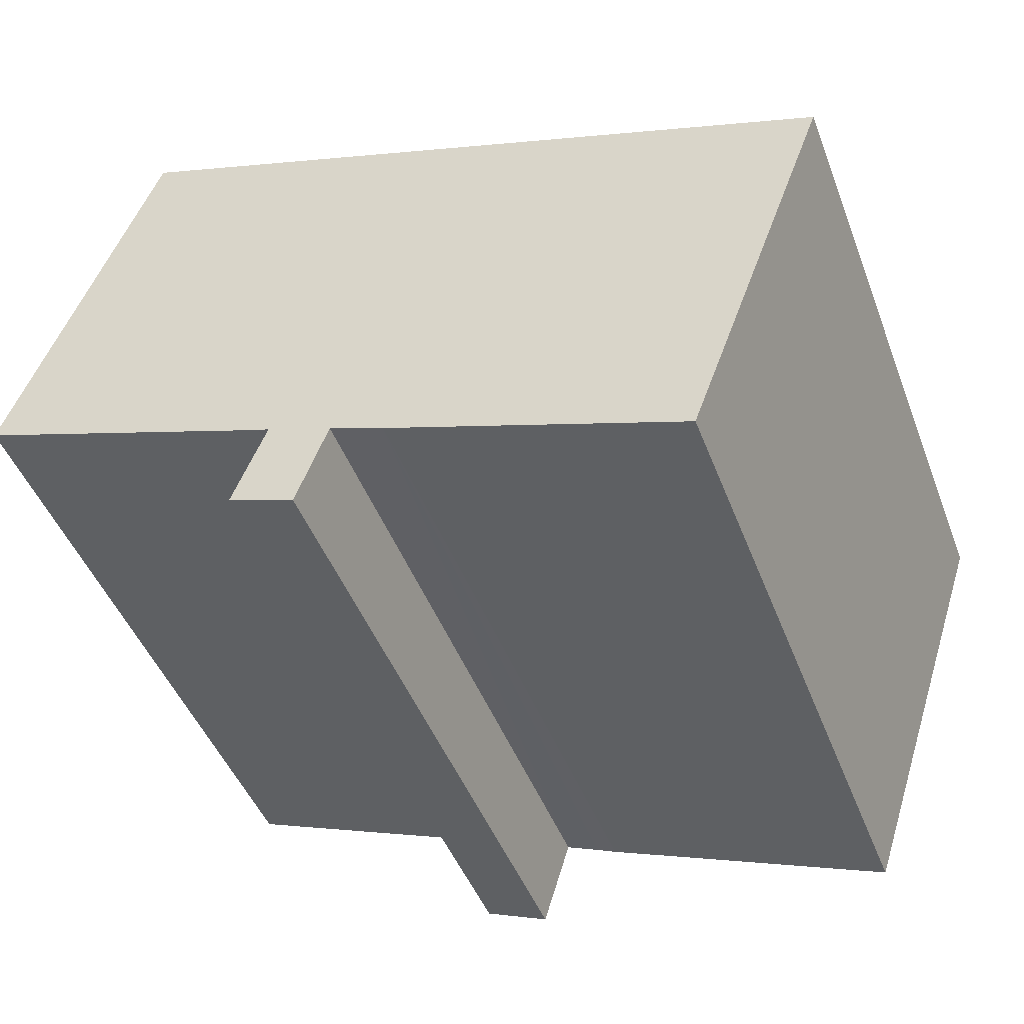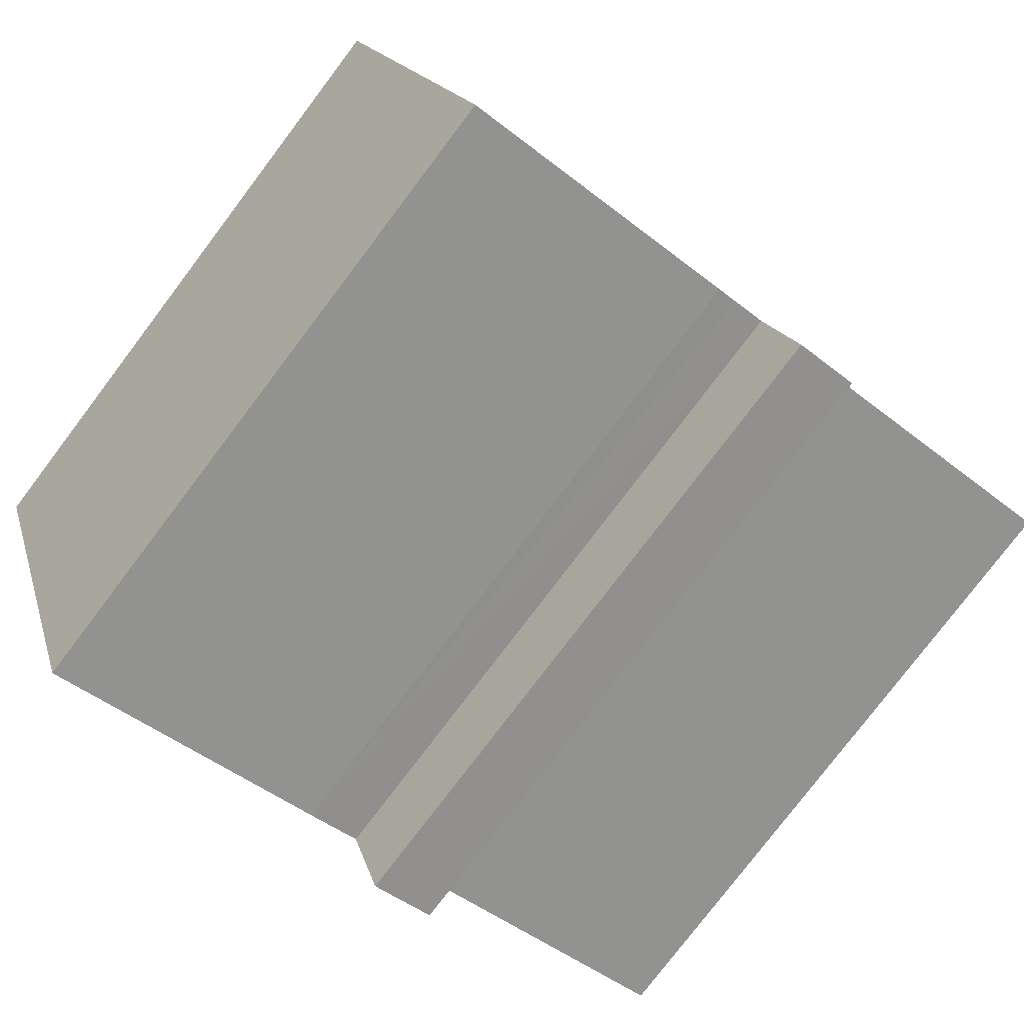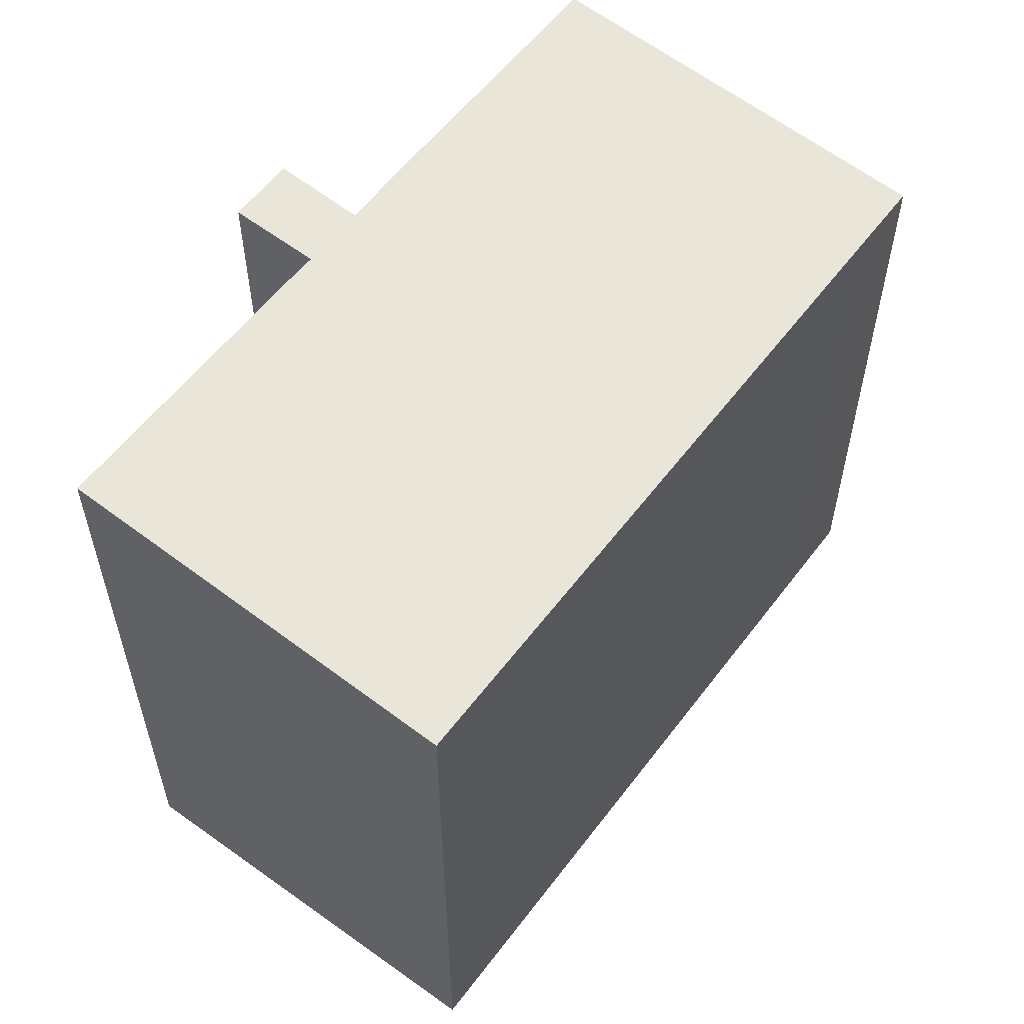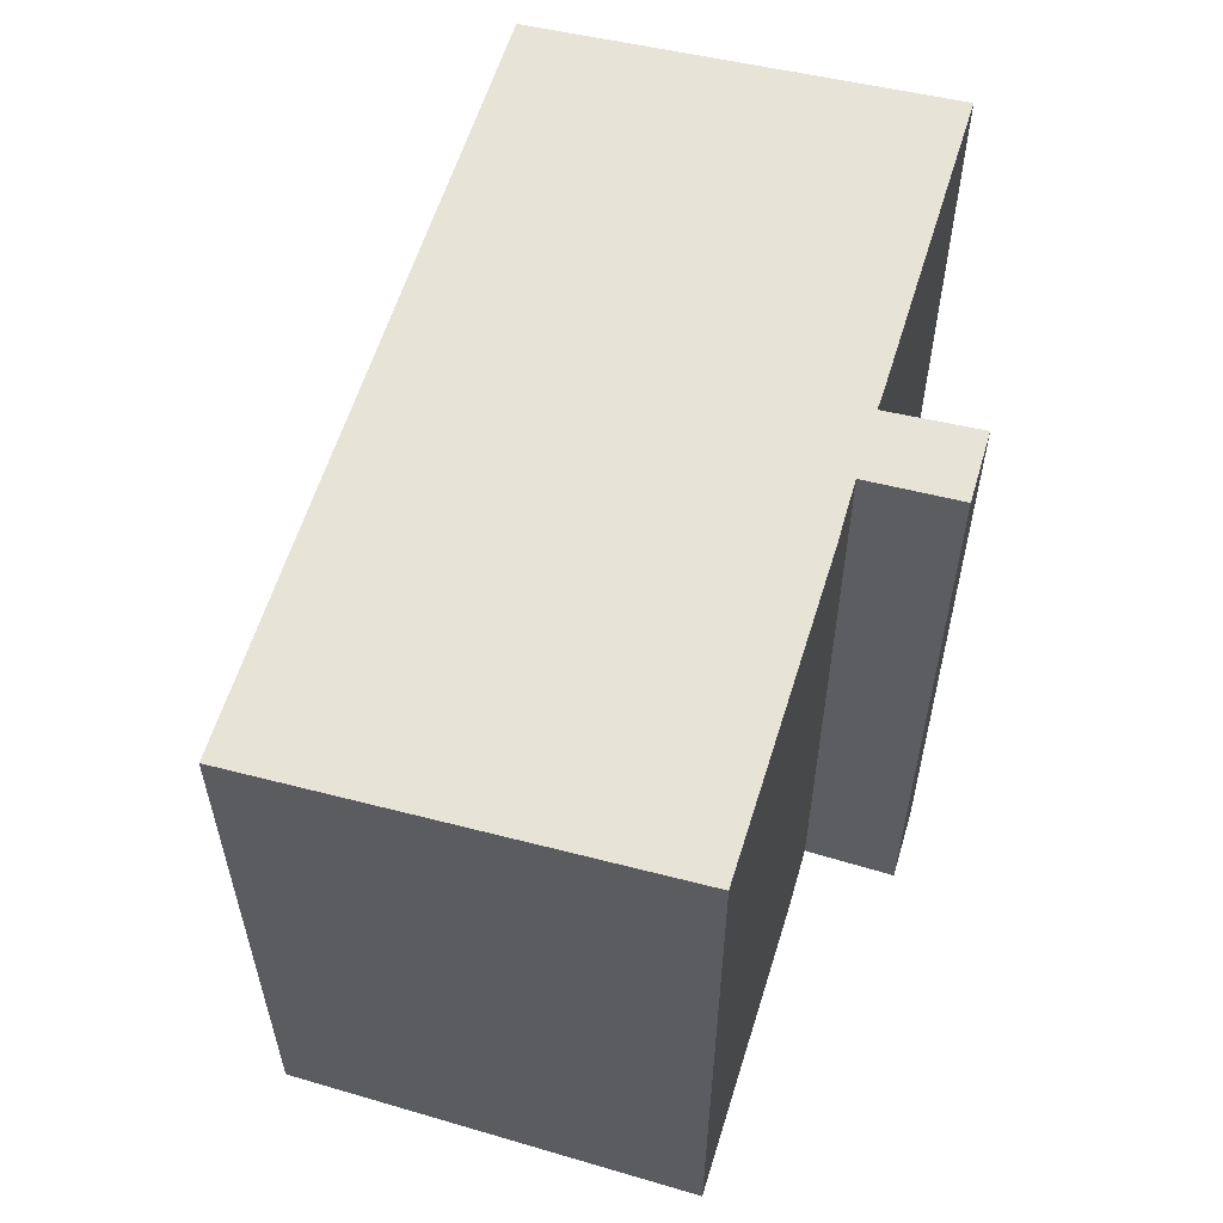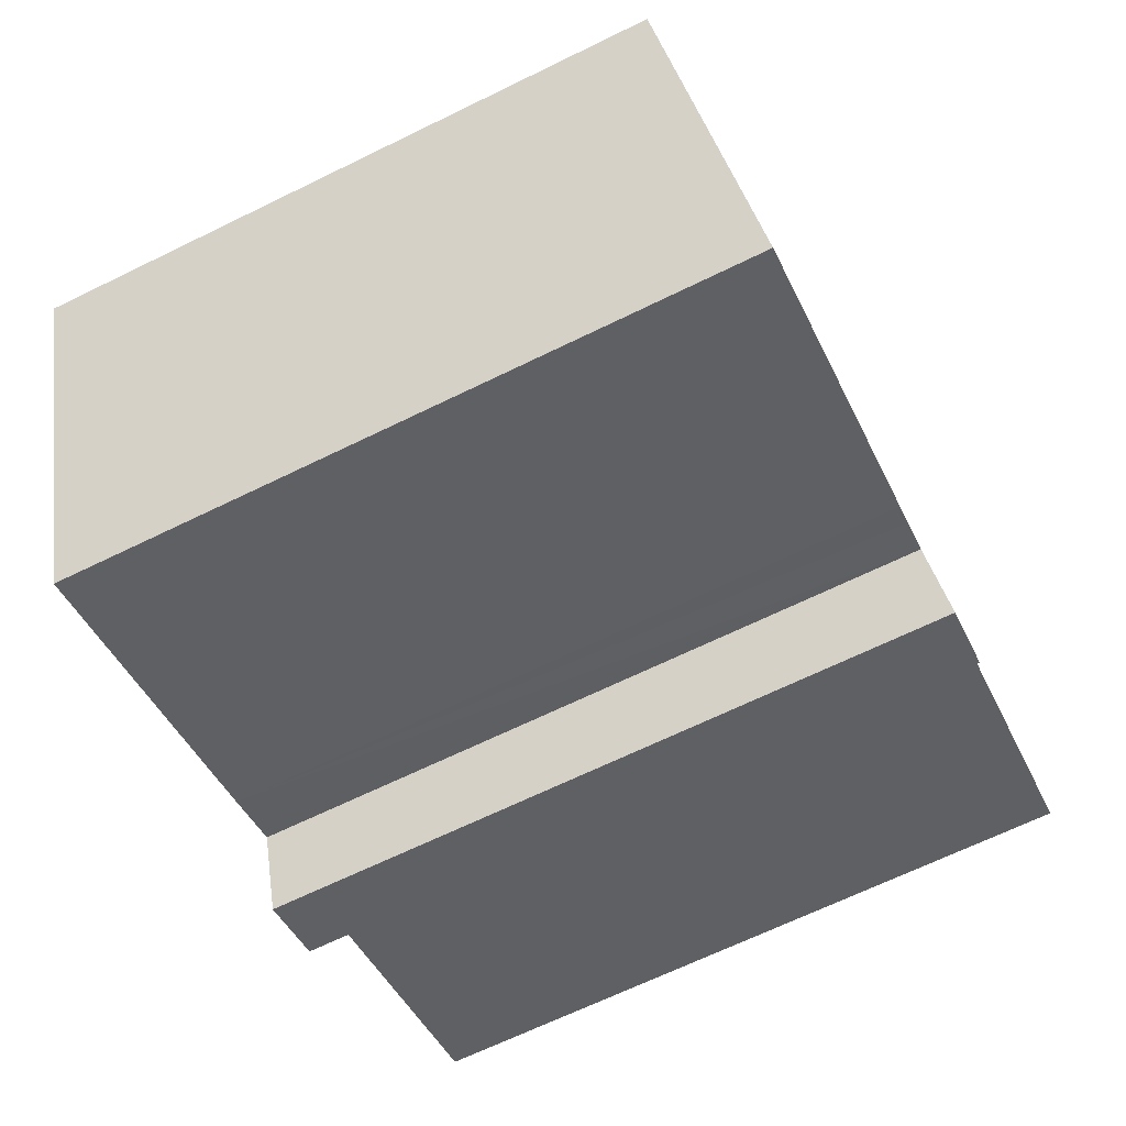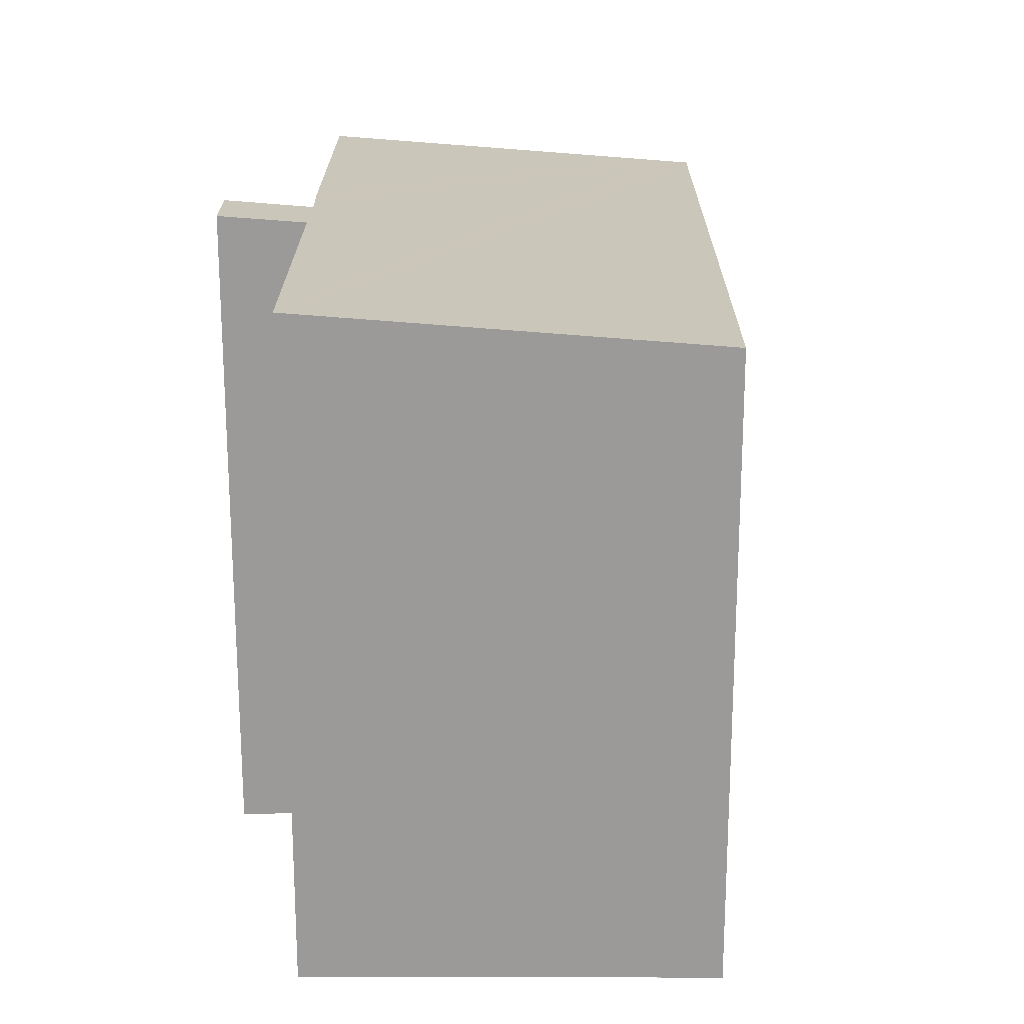
<metadata>
{"format":"obj","ext":"obj","renderer":"f3d","projection":"perspective","resolution":1024,"background":"white","views":[{"elev":-46.4,"azim":20.4,"up":"+Z"},{"elev":-78.9,"azim":142.8,"up":"+Z"},{"elev":57.2,"azim":-33.2,"up":"+Y"},{"elev":59.2,"azim":127.1,"up":"+Y"},{"elev":-67.7,"azim":116.0,"up":"+Z"},{"elev":20.6,"azim":-69.6,"up":"+Y"}]}
</metadata>
<code>
v  7.893 18.89 -5.583
v  10.56 18.7 -3.996
v  9.742 18.89 -6.28
v  8.753 18.7 -3.33
v  10.61 18.69 -3.874
v  12.13 18.69 -4.466
v  24.11 17.86 2.774
v  20.35 18.69 -7.457
v  11.55 18.69 -4.235
v  8.803 18.69 -3.199
v  0.004 18.69 0.011
v  24.32 17.81 3.358
v  22.66 17.81 3.969
v  3.985 17.81 10.84
v  3.767 17.86 10.25
v  8.496 18.69 -3.108
v  0 18.69 1.145e-15
v  0 0 0
v  0.004 -6.736e-19 0.011
v  3.985 -6.637e-16 10.84
v  3.767 -6.274e-16 10.25
v  7.893 3.419e-16 -5.583
v  8.803 1.959e-16 -3.199
v  8.753 2.039e-16 -3.33
v  22.66 -2.43e-16 3.969
v  24.32 -2.056e-16 3.358
v  20.35 4.566e-16 -7.457
v  24.11 -1.699e-16 2.774
v  9.742 3.845e-16 -6.28
v  10.61 2.372e-16 -3.874
v  10.56 2.447e-16 -3.996
v  12.13 2.735e-16 -4.466
v  11.55 2.593e-16 -4.235
v  8.496 1.903e-16 -3.108
g defaultobject
f 1 2 3
f 2 1 4
f 2 4 5
f 6 7 8
f 7 6 9
f 7 9 5
f 7 5 4
f 7 4 10
f 7 10 11
f 7 11 12
f 12 11 13
f 13 11 14
f 14 11 15
f 16 11 10
f 11 16 17
f 18 11 17
f 11 18 15
f 15 18 14
f 14 18 19
f 14 19 20
f 20 19 21
f 22 4 1
f 4 22 10
f 10 22 23
f 23 22 24
f 20 13 14
f 13 20 25
f 13 25 12
f 12 25 26
f 7 27 8
f 27 7 12
f 27 12 26
f 27 26 28
f 2 29 3
f 29 2 5
f 29 5 30
f 29 30 31
f 8 32 6
f 32 8 27
f 32 9 6
f 9 32 5
f 5 32 30
f 30 32 33
f 29 1 3
f 1 29 22
f 16 18 17
f 18 16 34
f 10 34 16
f 34 10 23
f 29 24 22
f 24 29 31
f 24 31 23
f 34 19 18
f 19 34 21
f 21 34 23
f 21 23 31
f 21 31 30
f 21 30 33
f 21 33 20
f 20 33 32
f 20 32 27
f 20 27 25
f 25 27 28
f 25 28 26

</code>
